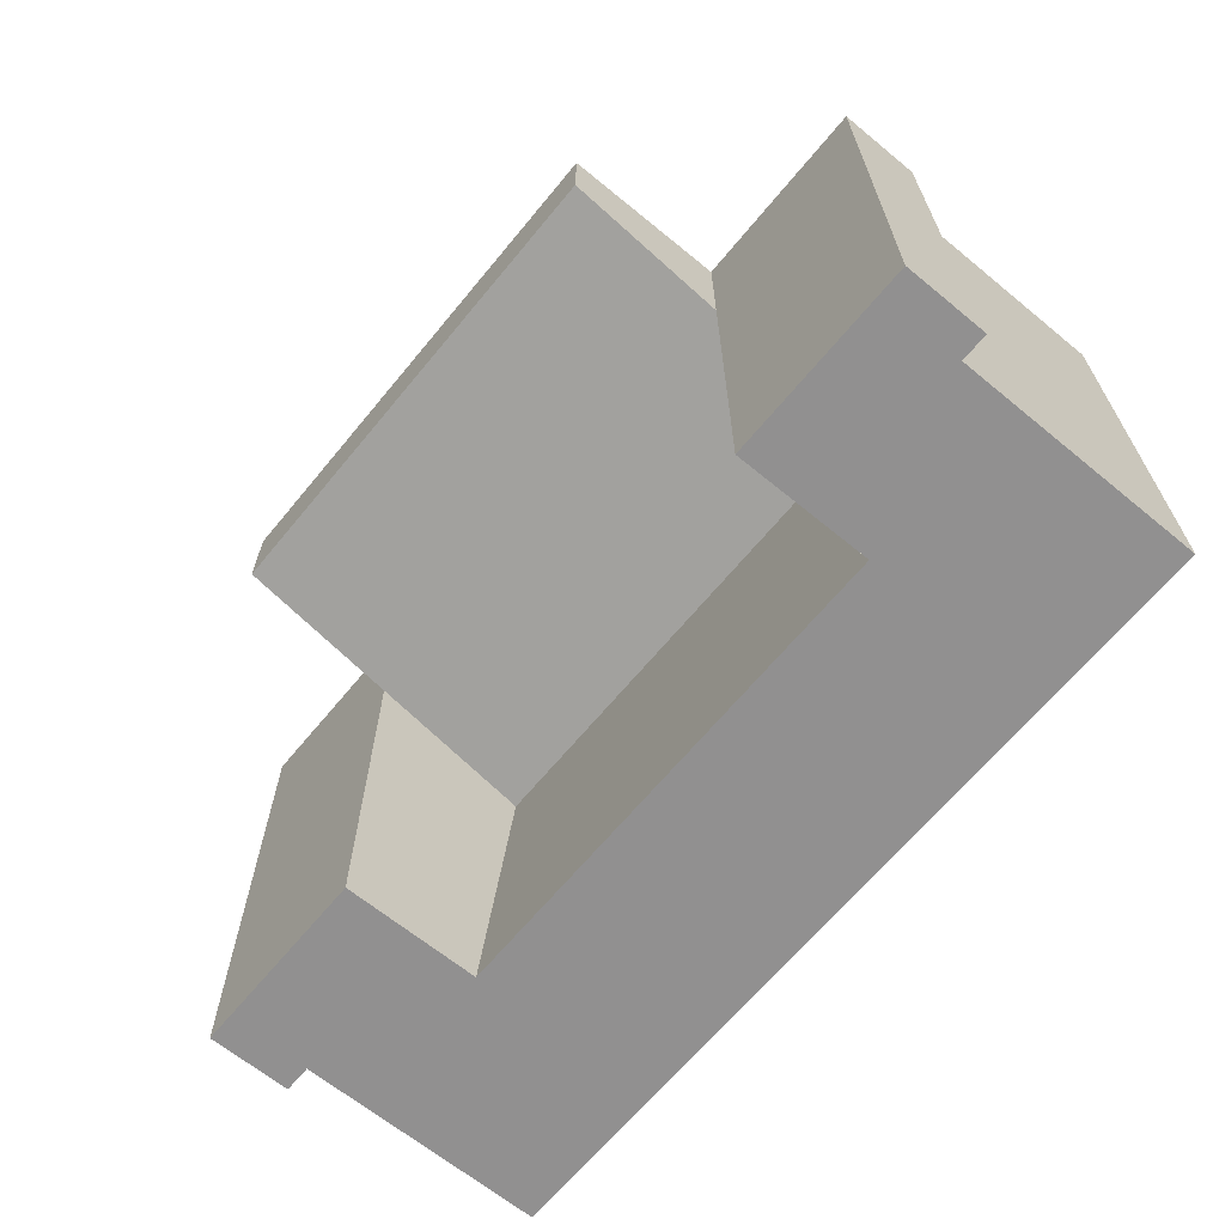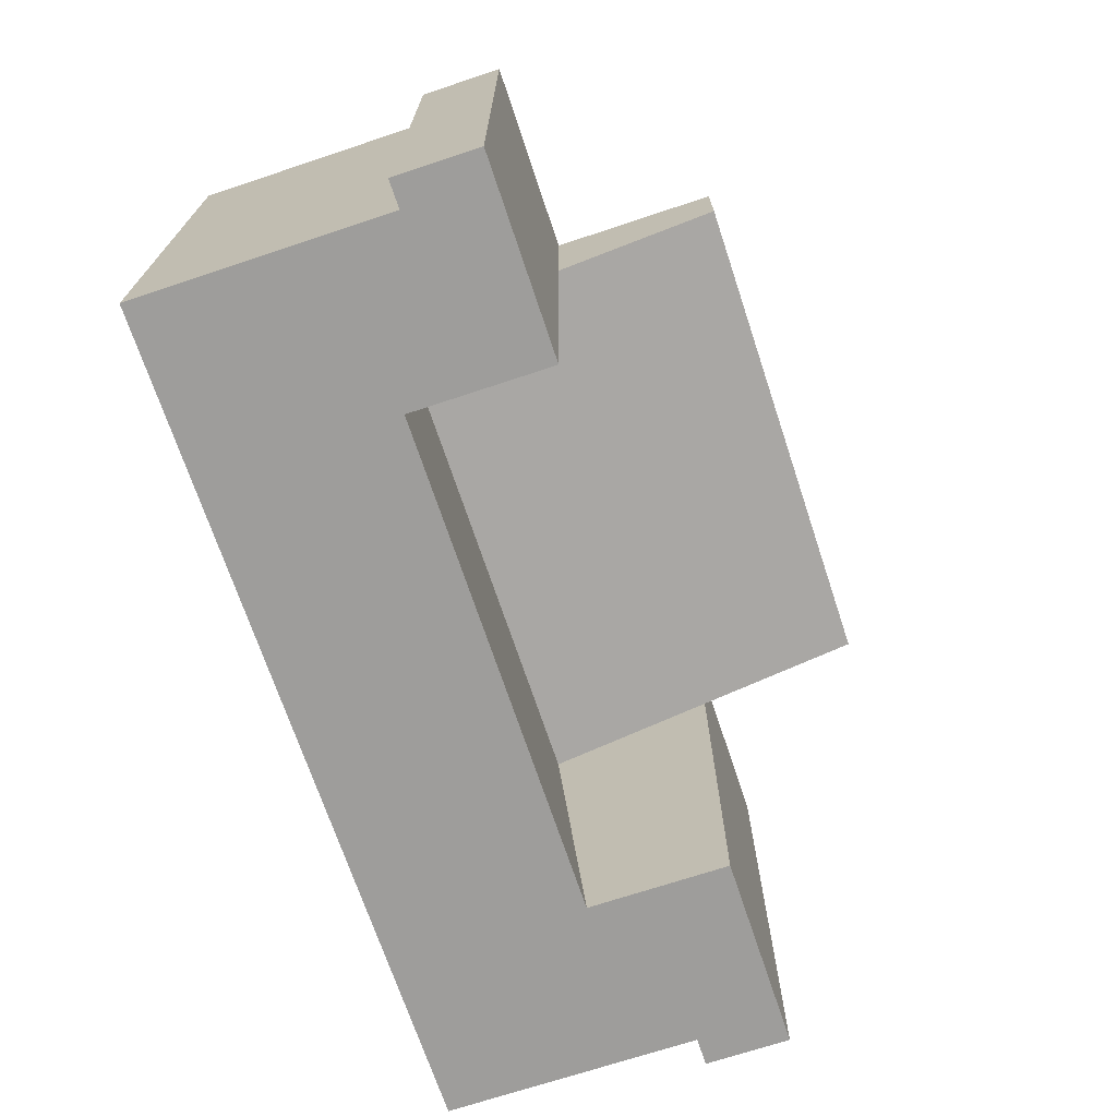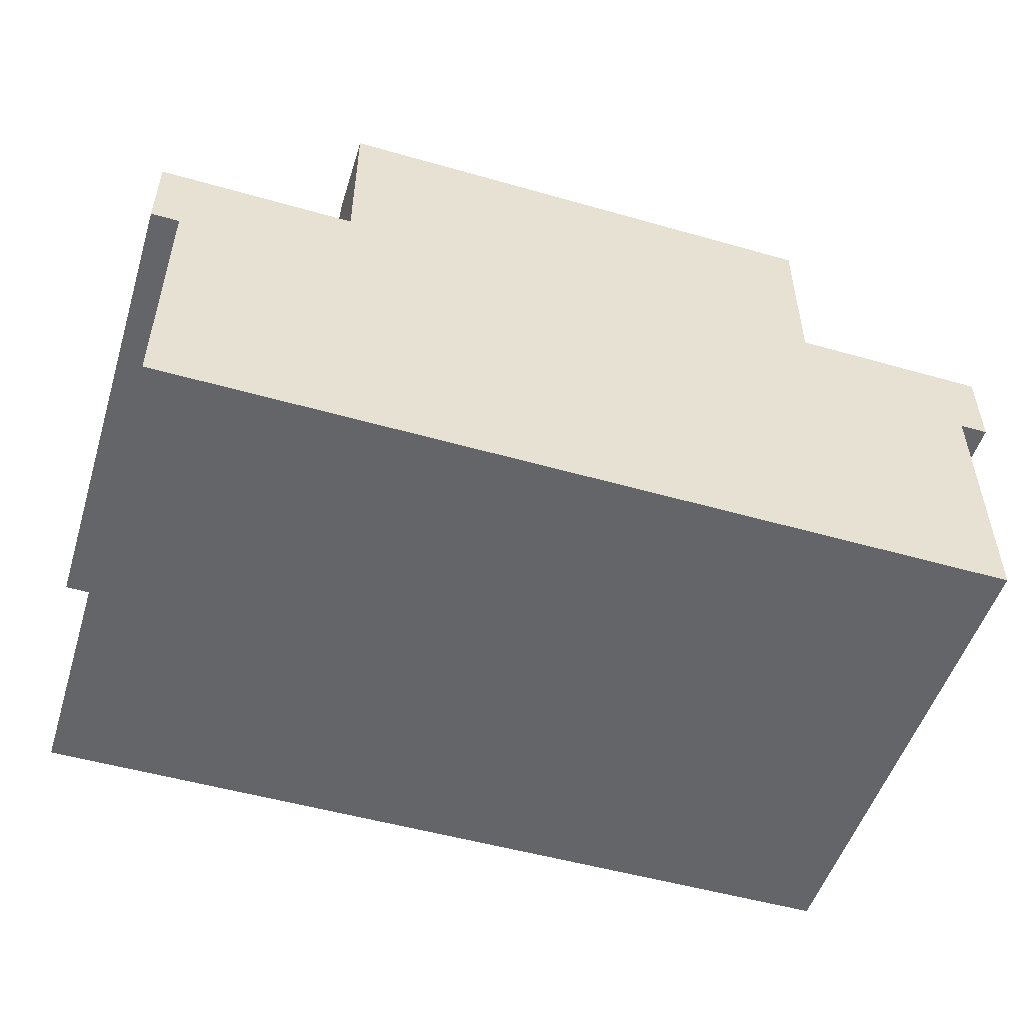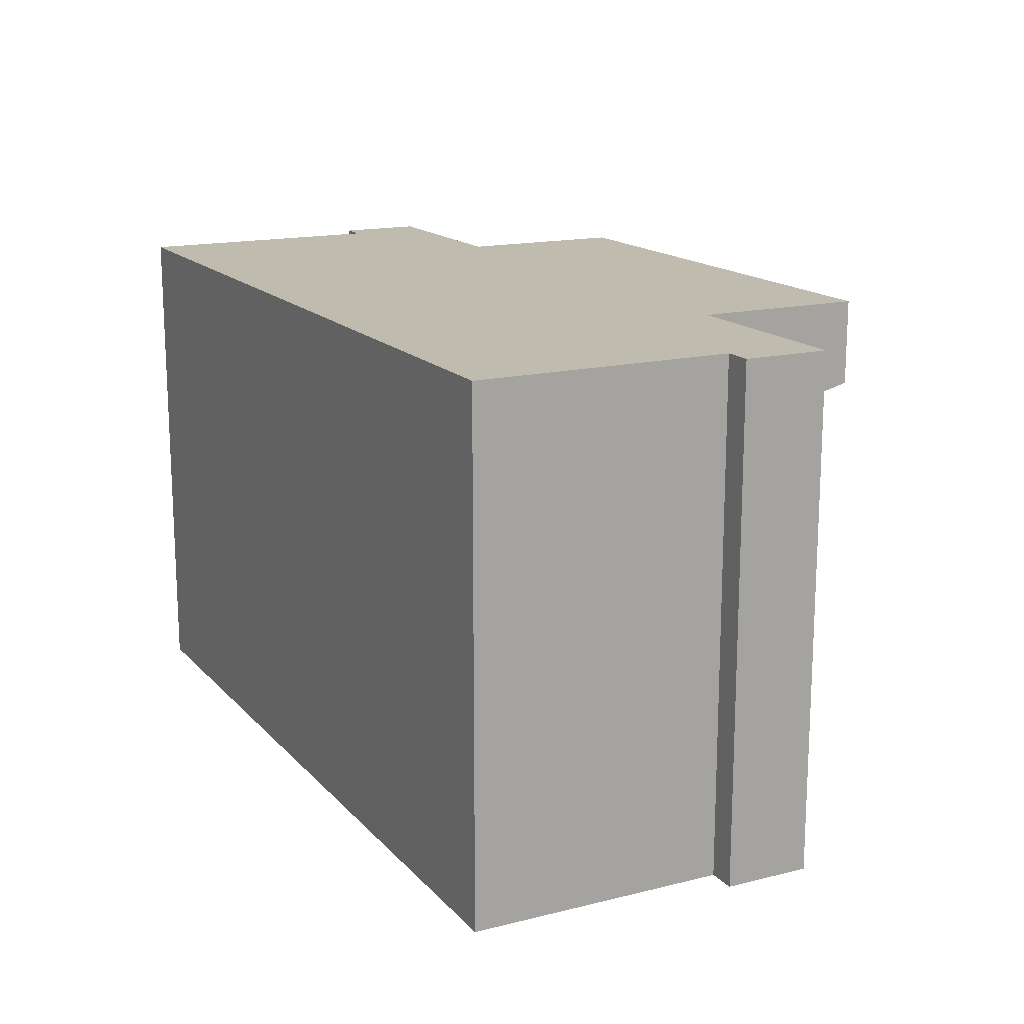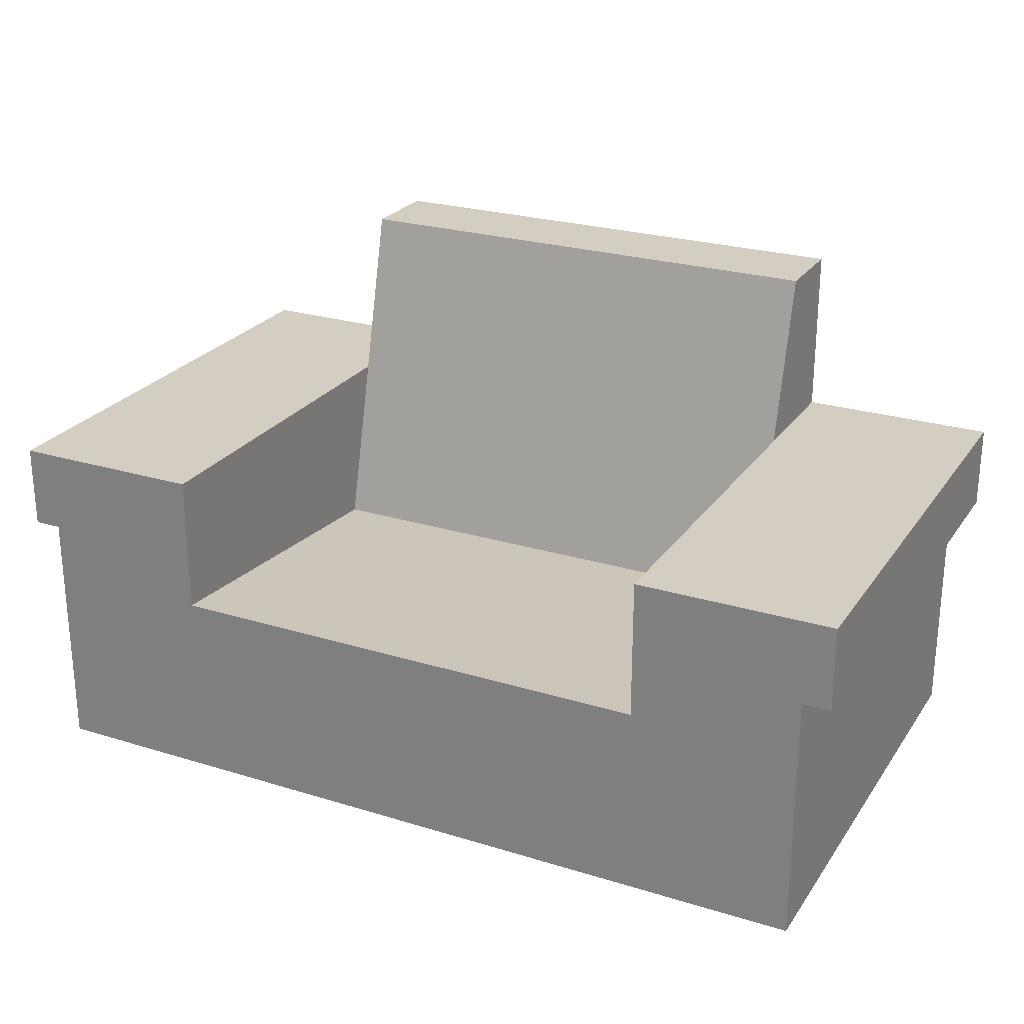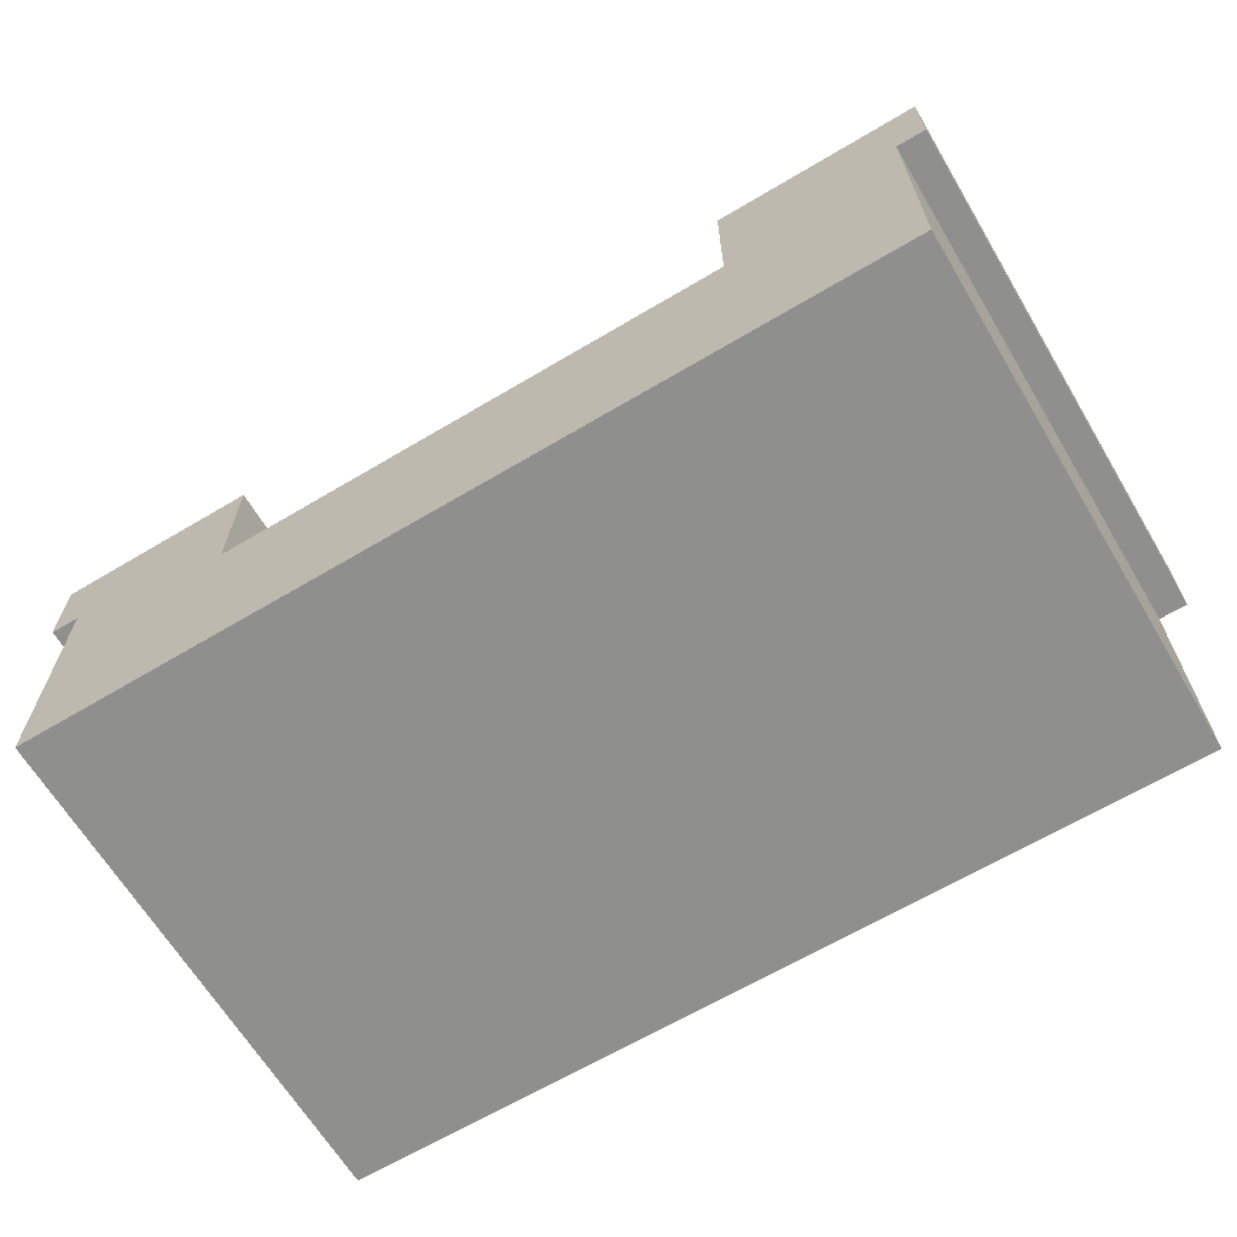
<metadata>
{"format":"obj","ext":"obj","renderer":"f3d","projection":"perspective","resolution":1024,"background":"white","views":[{"elev":-65.8,"azim":-129.5,"up":"+Z"},{"elev":-70.4,"azim":108.4,"up":"+Z"},{"elev":-51.5,"azim":-17.2,"up":"+Y"},{"elev":15.9,"azim":62.9,"up":"+Z"},{"elev":25.0,"azim":-153.5,"up":"+Y"},{"elev":-65.3,"azim":-149.1,"up":"+Y"}]}
</metadata>
<code>
v -0.3913 -0.009511 -0.2425
v -0.3668 -0.009511 0.1977
v -0.3913 -0.009511 0.1977
v -0.3668 -0.009511 -0.2425
v -0.3913 0.06386 0.1977
v -0.3913 0.06386 -0.2425
v -0.3668 -0.2296 -0.2425
v -0.2201 0.06386 0.1977
v -0.2201 0.06386 -0.2425
v -0.3668 -0.2296 0.1977
v -0.2201 0.06386 0.1243
v -0.2201 0.06386 0.08763
v 0.3668 -0.2296 -0.2425
v -0.2201 -0.05842 -0.2425
v 0.2201 0.06386 0.1977
v -0.2201 0.2106 0.1977
v 0.3668 -0.2296 0.1977
v 0.2201 -0.05842 -0.2425
v -0.2201 -0.08288 0.05095
v 0.3668 -0.009511 -0.2425
v 0.3668 -0.009511 0.1977
v 0.2201 0.2106 0.1977
v -0.2201 0.2106 0.1243
v 0.2201 0.06386 -0.2425
v 0.2201 -0.08288 0.05095
v 0.3913 -0.009511 0.1977
v 0.2201 0.2106 0.1243
v 0.3913 0.06386 -0.2425
v 0.2201 0.06386 0.08763
v -0.2201 -0.08288 0.1243
v 0.3913 0.06386 0.1977
v 0.2201 0.06386 0.1243
v 0.3913 -0.009511 -0.2425
v 0.2201 -0.08288 0.1243
v -0.2201 -0.08288 -0.2425
v 0.2201 -0.08288 -0.2425
g mesh1_mesh1-geometry
f 1 2 3
f 2 1 4
f 3 2 1
f 4 1 2
f 2 5 3
f 3 5 2
f 5 1 3
f 3 1 5
f 6 4 1
f 1 4 6
f 7 2 4
f 4 2 7
f 5 2 8
f 8 2 5
f 1 5 6
f 6 5 1
f 9 4 6
f 6 4 9
f 2 7 10
f 10 7 2
f 9 7 4
f 4 7 9
f 10 8 2
f 2 8 10
f 11 5 8
f 8 5 11
f 5 11 6
f 6 11 5
f 6 12 9
f 9 12 6
f 10 13 7
f 7 13 10
f 14 7 9
f 9 7 14
f 10 15 8
f 8 15 10
f 16 11 8
f 8 11 16
f 6 11 12
f 12 11 6
f 12 14 9
f 9 14 12
f 13 10 17
f 17 10 13
f 18 13 7
f 7 13 18
f 18 7 14
f 14 7 18
f 17 15 10
f 10 15 17
f 8 15 16
f 16 15 8
f 11 16 12
f 12 16 11
f 14 12 19
f 19 12 14
f 20 17 13
f 13 17 20
f 13 18 20
f 20 18 13
f 19 18 14
f 14 18 19
f 21 15 17
f 17 15 21
f 16 15 22
f 22 15 16
f 12 16 23
f 23 16 12
f 23 19 12
f 12 19 23
f 17 20 21
f 21 20 17
f 24 20 18
f 18 20 24
f 18 19 25
f 25 19 18
f 26 15 21
f 21 15 26
f 15 27 22
f 22 27 15
f 27 16 22
f 22 16 27
f 16 27 23
f 23 27 16
f 27 19 23
f 23 19 27
f 20 26 21
f 21 26 20
f 28 20 24
f 24 20 28
f 18 29 24
f 24 29 18
f 30 25 19
f 19 25 30
f 19 29 25
f 25 29 19
f 29 18 25
f 25 18 29
f 15 26 31
f 31 26 15
f 32 27 15
f 15 27 32
f 29 19 27
f 27 19 29
f 26 20 33
f 33 20 26
f 20 28 33
f 33 28 20
f 29 28 24
f 24 28 29
f 25 30 34
f 34 30 25
f 26 28 31
f 31 28 26
f 28 15 31
f 31 15 28
f 27 32 29
f 29 32 27
f 15 28 32
f 32 28 15
f 28 26 33
f 33 26 28
f 32 28 29
f 29 28 32
f 30 32 34
f 34 32 30
f 32 30 11
f 11 30 32
g mesh2_mesh2-geometry
l 4 2
l 4 1
l 7 4
l 2 3
l 10 2
l 1 3
l 1 6
l 7 13
l 10 7
l 3 5
l 17 10
l 6 9
l 5 6
l 13 20
l 13 17
l 8 5
l 17 21
l 12 9
l 14 9
l 20 33
l 20 21
l 8 16
l 8 11
l 21 26
l 19 12
l 12 23
l 11 12
l 14 19
l 18 14
l 33 28
l 33 26
l 22 16
l 16 23
l 26 31
l 25 19
l 19 35
l 27 23
l 18 24
l 18 25
l 24 28
l 28 31
l 15 22
l 27 22
l 31 15
l 25 29
l 36 25
l 29 27
l 24 29
l 32 15
l 29 32
g mesh3_mesh3-geometry
l 34 30

</code>
